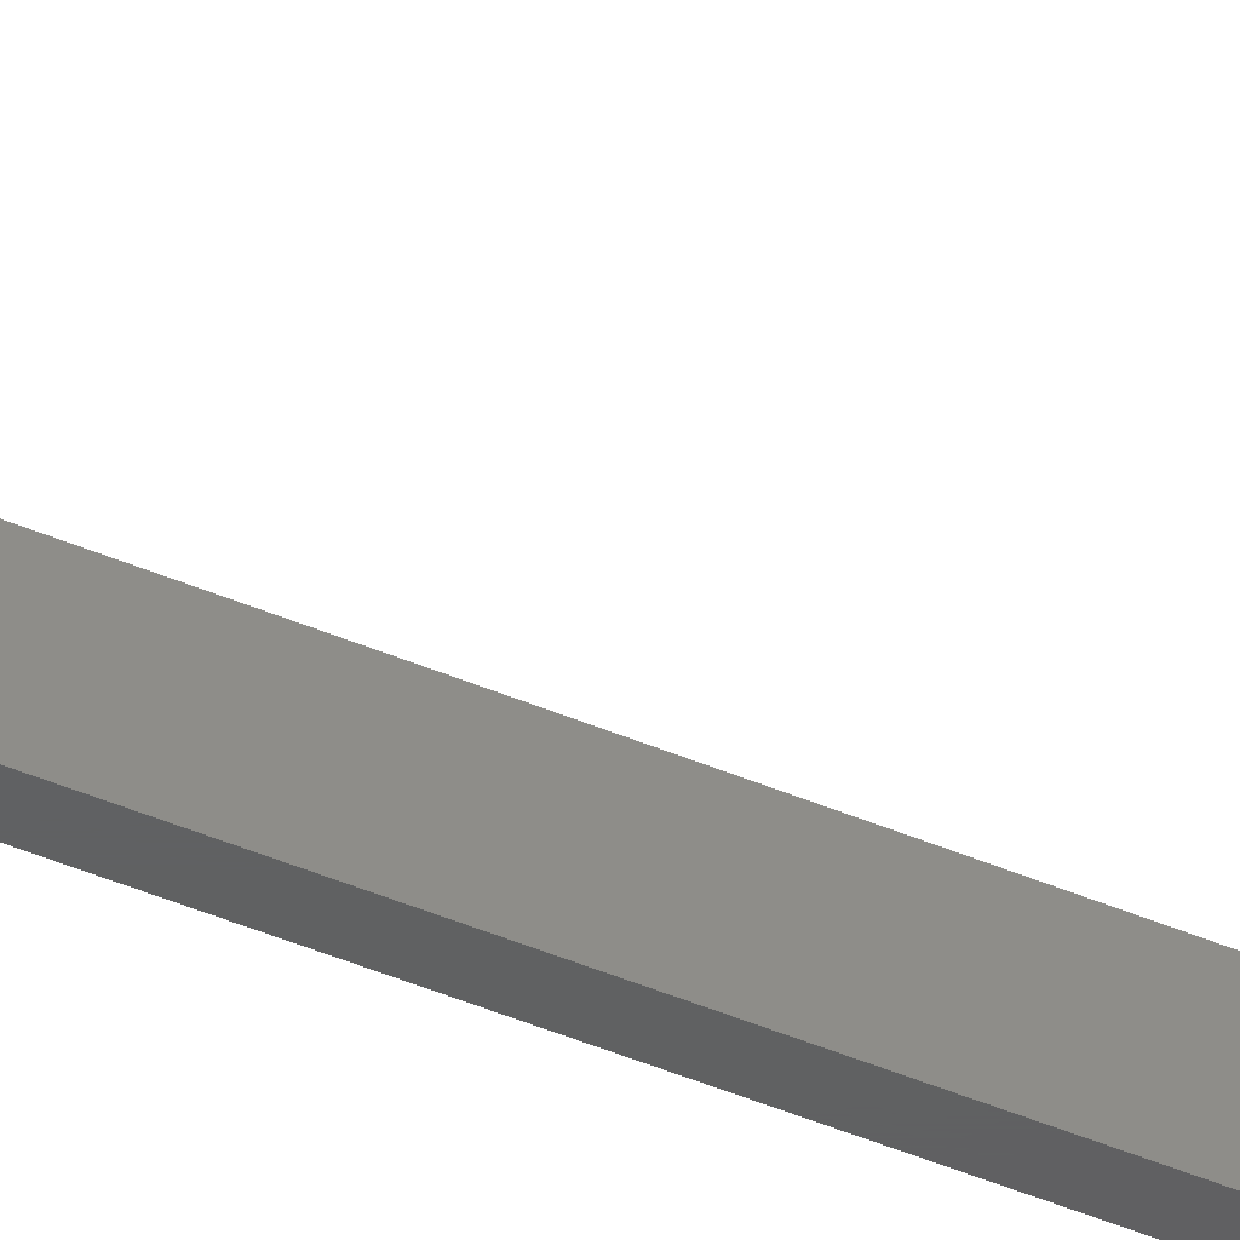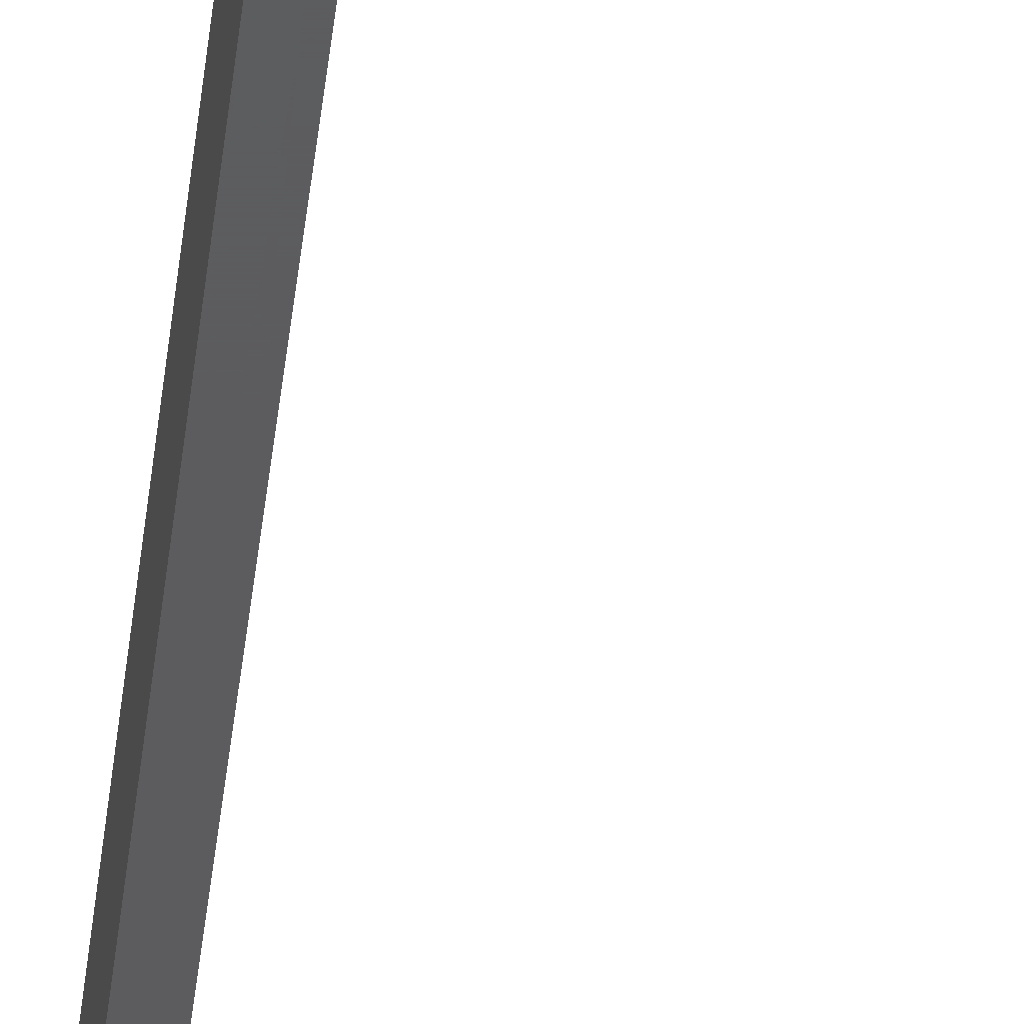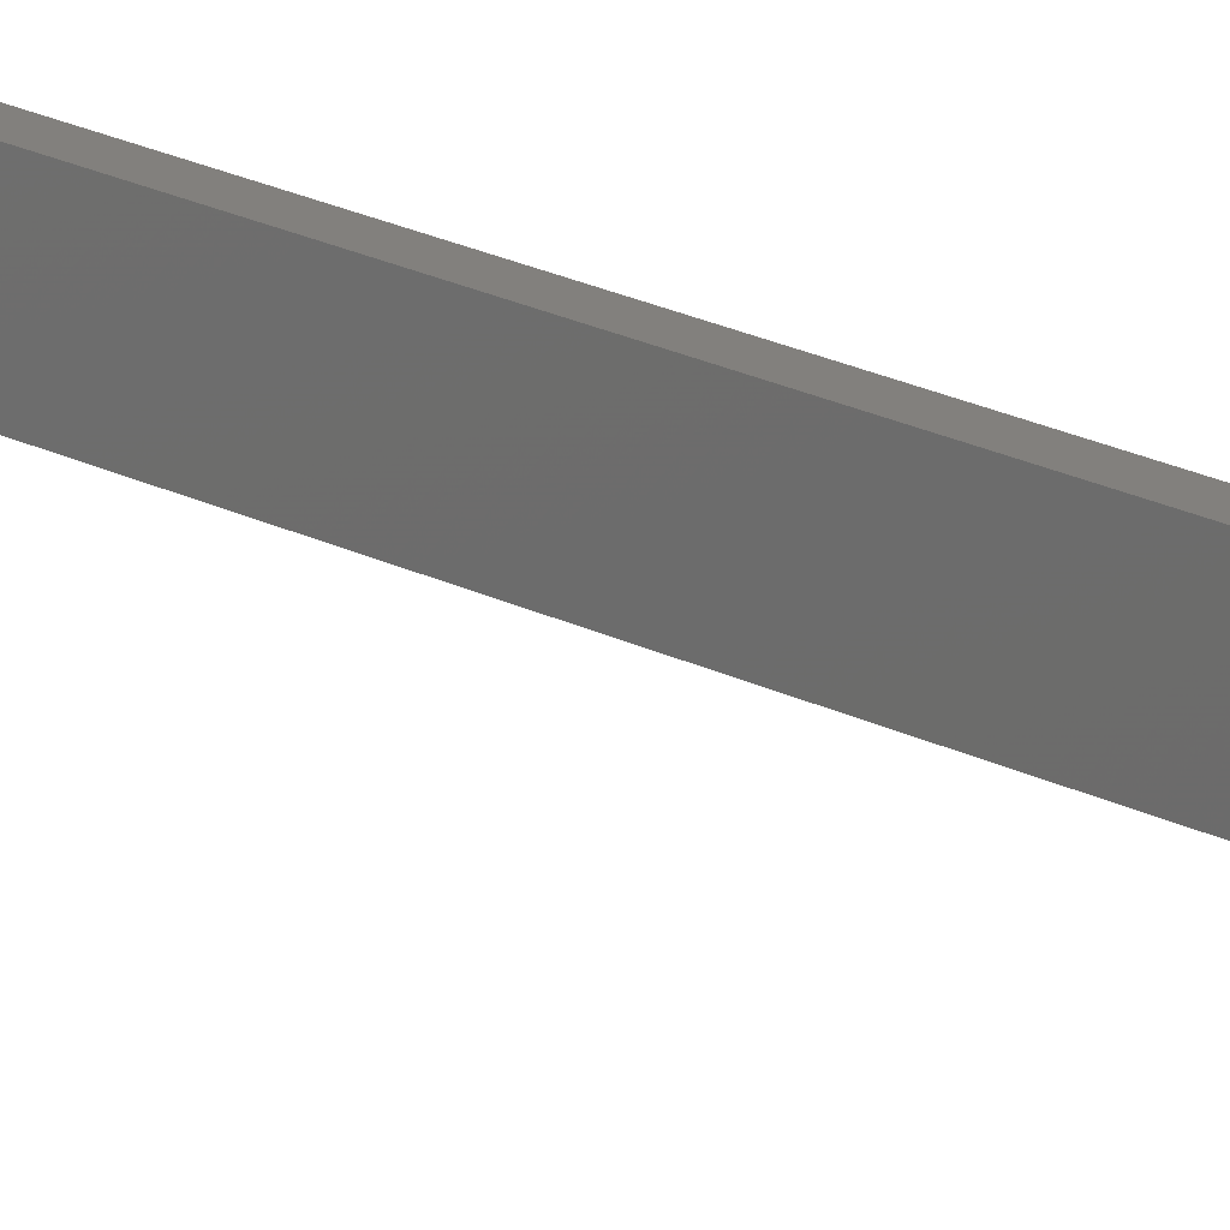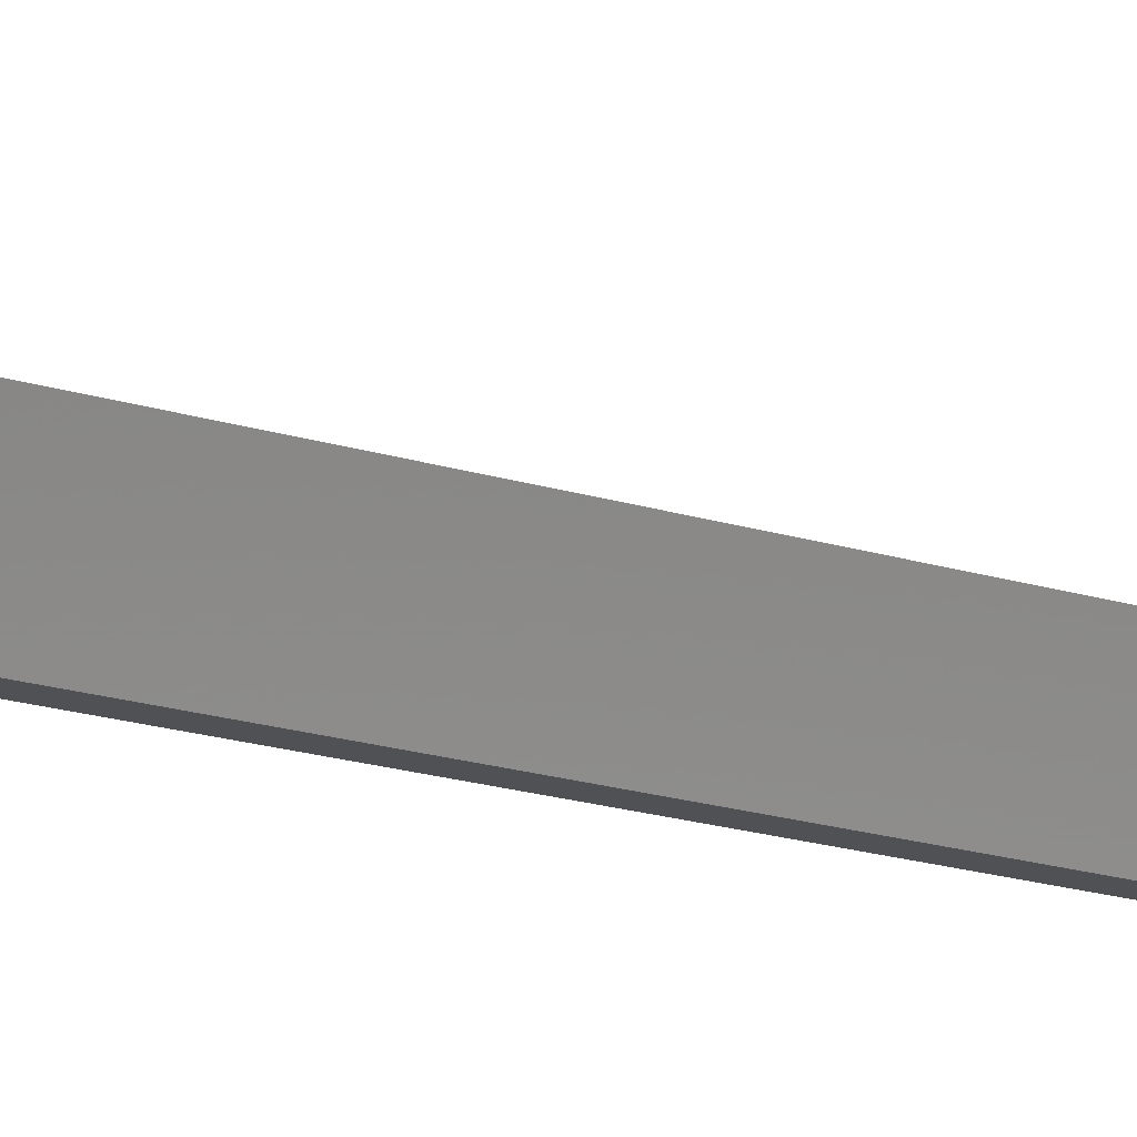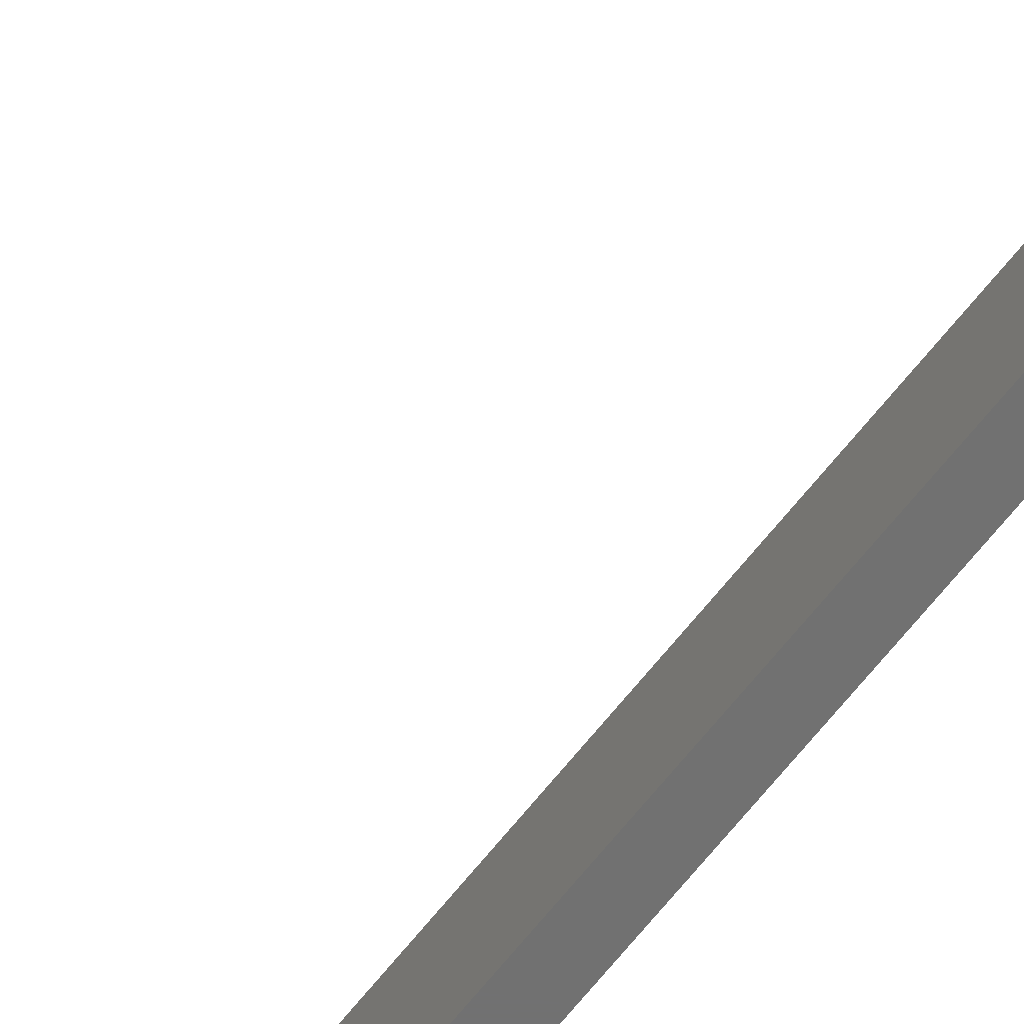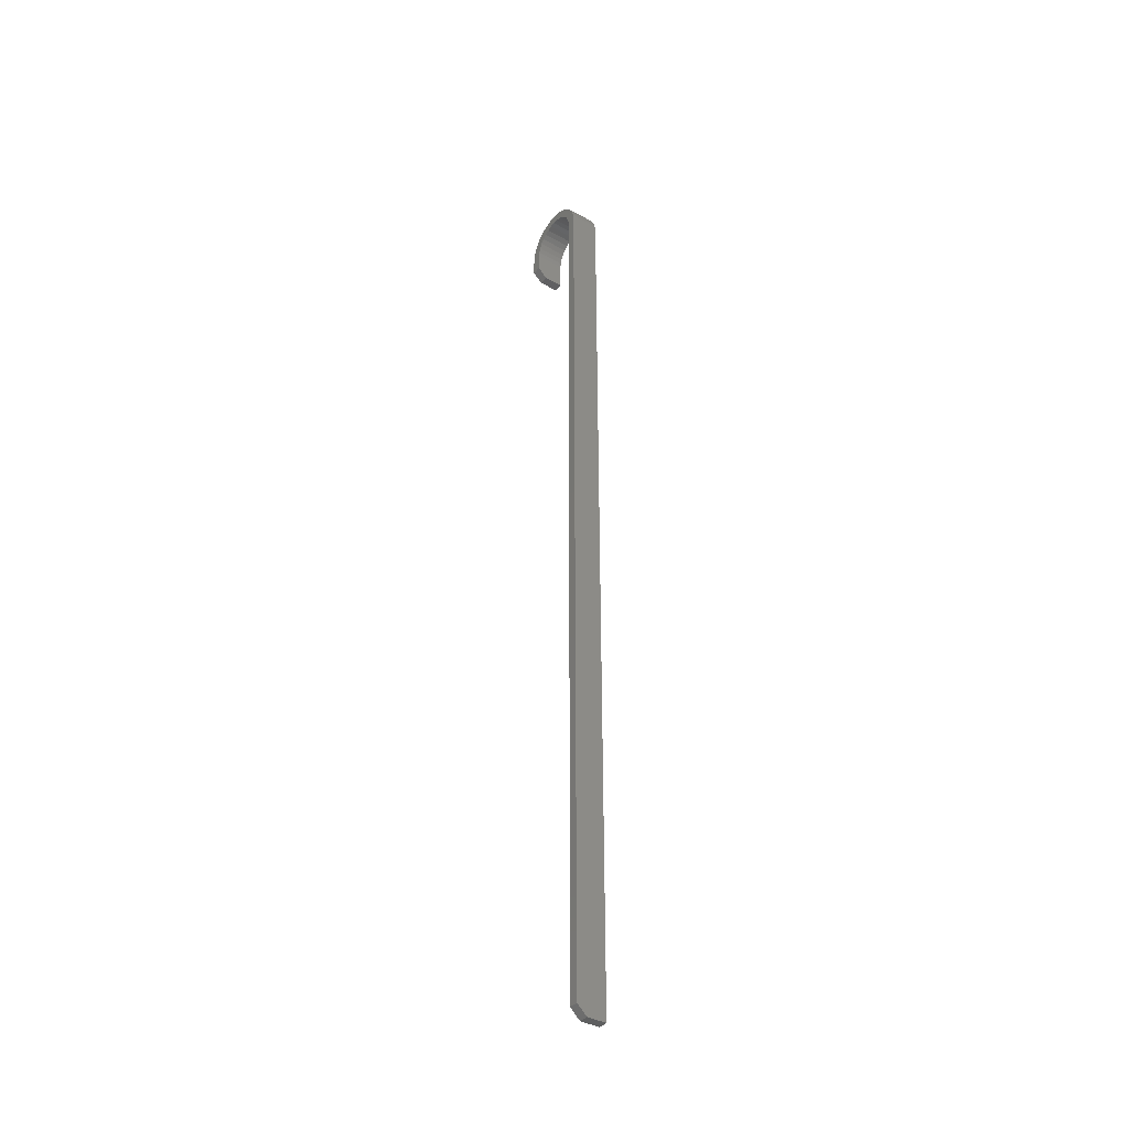
<metadata>
{"format":"stl","ext":"stl","renderer":"f3d","projection":"perspective","resolution":1024,"background":"white","views":[{"elev":-41.5,"azim":-117.9,"up":"+Z"},{"elev":-30.0,"azim":175.2,"up":"+Z"},{"elev":15.0,"azim":-38.2,"up":"+Z"},{"elev":-7.5,"azim":-146.2,"up":"+Z"},{"elev":-62.7,"azim":-37.7,"up":"+Z"},{"elev":-38.0,"azim":54.9,"up":"+Y"}]}
</metadata>
<code>
# stl→obj: 80 verts, 156 faces
v -0.0006579 0.02245 0.02344
v -0.01765 0.02494 0.02344
v -0.02229 0.02114 0.02344
v -0.005134 0.02201 0.02344
v -0.009438 0.0207 0.02344
v -0.0134 0.01858 0.02344
v -0.02609 0.0165 0.02344
v -0.01688 0.01573 0.02344
v -0.01974 0.01225 0.02344
v -0.02892 0.01121 0.02344
v -0.02186 0.008287 0.02344
v -0.03066 0.005475 0.02344
v -0.02316 0.003983 0.02344
v -0.0006579 0.0301 0.02344
v -0.006626 0.02951 0.02344
v -0.01236 0.02777 0.02344
v 0.00531 0.02951 0.02344
v 0.01105 0.02777 0.02344
v 0.02097 0.02114 0.02344
v 0.008122 0.0207 0.02344
v 0.01209 0.01858 0.02344
v 0.01557 0.01573 0.02344
v 0.02478 0.0165 0.02344
v 0.01842 0.01225 0.02344
v 0.02761 0.01121 0.02344
v 0.02054 0.008287 0.02344
v 0.02935 0.005475 0.02344
v 0.02185 0.003983 0.02344
v 0.02229 -0.0004934 0.02344
v 0.02229 -0.7422 0.02344
v 0.02993 -0.7422 0.02344
v 0.02993 -0.0004934 0.02344
v -0.03125 -0.0004934 0.02344
v -0.03125 -0.01562 0.02344
v -0.0236 -0.01562 0.02344
v -0.0236 -0.0004934 0.02344
v 0.01634 0.02494 0.02344
v 0.003818 0.02201 0.02344
v 0.02993 -0.0004934 0
v 0.02993 -0.75 0
v 0.02993 -0.75 0.01562
v 0.02229 -0.75 0
v 0.02229 -0.75 0.01562
v 0.02229 -0.0004934 0
v -0.03125 -0.0004934 0
v -0.03125 -0.02344 0
v -0.03125 -0.02344 0.01562
v -0.0236 -0.02344 0
v -0.0236 -0.0004934 0
v -0.0236 -0.02344 0.01562
v -0.02229 0.02114 0
v -0.01765 0.02494 0
v -0.0006579 0.02245 0
v -0.005134 0.02201 0
v -0.009438 0.0207 0
v -0.0134 0.01858 0
v -0.02609 0.0165 0
v -0.01688 0.01573 0
v -0.01974 0.01225 0
v -0.02892 0.01121 0
v -0.02186 0.008287 0
v -0.03066 0.005475 0
v -0.02316 0.003983 0
v -0.01236 0.02777 0
v -0.006626 0.02951 0
v -0.0006579 0.0301 0
v 0.00531 0.02951 0
v 0.01105 0.02777 0
v 0.01209 0.01858 0
v 0.008122 0.0207 0
v 0.02097 0.02114 0
v 0.01557 0.01573 0
v 0.02478 0.0165 0
v 0.01842 0.01225 0
v 0.02761 0.01121 0
v 0.02054 0.008287 0
v 0.02935 0.005475 0
v 0.02185 0.003983 0
v 0.01634 0.02494 0
v 0.003818 0.02201 0
f 1 2 3
f 1 3 4
f 3 5 4
f 6 5 3
f 3 7 6
f 6 7 8
f 9 8 7
f 7 10 9
f 11 9 10
f 10 12 11
f 11 12 13
f 14 15 16
f 17 14 16
f 17 16 18
f 18 16 2
f 19 20 21
f 19 21 22
f 19 22 23
f 23 22 24
f 23 24 25
f 25 24 26
f 25 26 27
f 26 28 27
f 29 30 31
f 29 31 32
f 29 32 27
f 29 27 28
f 33 34 35
f 33 35 36
f 33 36 13
f 33 13 12
f 37 18 2
f 37 2 1
f 37 1 38
f 37 38 20
f 37 20 19
f 39 32 40
f 40 32 31
f 40 31 41
f 42 40 43
f 43 40 41
f 29 44 30
f 30 44 42
f 30 42 43
f 30 43 31
f 31 43 41
f 45 46 33
f 33 46 47
f 33 47 34
f 48 49 50
f 50 49 36
f 50 36 35
f 46 48 47
f 47 48 50
f 34 47 35
f 35 47 50
f 51 52 53
f 54 51 53
f 54 55 51
f 51 55 56
f 56 57 51
f 58 57 56
f 57 58 59
f 59 60 57
f 60 59 61
f 61 62 60
f 63 62 61
f 64 65 66
f 64 66 67
f 68 64 67
f 52 64 68
f 69 70 71
f 72 69 71
f 73 72 71
f 74 72 73
f 75 74 73
f 76 74 75
f 77 76 75
f 77 78 76
f 45 62 63
f 45 63 49
f 45 49 48
f 45 48 46
f 44 78 77
f 44 77 39
f 44 39 40
f 44 40 42
f 79 71 70
f 79 70 80
f 79 80 53
f 79 53 52
f 79 52 68
f 45 33 62
f 62 33 12
f 62 12 60
f 60 12 10
f 60 10 57
f 57 10 7
f 57 7 51
f 51 7 3
f 51 3 52
f 52 3 2
f 52 2 64
f 64 2 16
f 64 16 65
f 65 16 15
f 65 15 66
f 66 15 14
f 66 14 67
f 67 14 17
f 67 17 68
f 68 17 18
f 68 18 79
f 79 18 37
f 79 37 71
f 71 37 19
f 71 19 73
f 73 19 23
f 73 23 75
f 75 23 25
f 75 25 77
f 77 25 27
f 77 27 39
f 39 27 32
f 53 4 54
f 54 4 5
f 54 5 55
f 55 5 6
f 55 6 56
f 56 6 8
f 56 8 58
f 58 8 9
f 58 9 59
f 59 9 11
f 59 11 61
f 61 11 13
f 61 13 63
f 63 13 36
f 63 36 49
f 4 53 1
f 1 53 80
f 1 80 38
f 38 80 70
f 38 70 20
f 20 70 69
f 20 69 21
f 21 69 72
f 21 72 22
f 22 72 74
f 22 74 24
f 24 74 76
f 24 76 26
f 26 76 78
f 26 78 28
f 28 78 44
f 28 44 29

</code>
